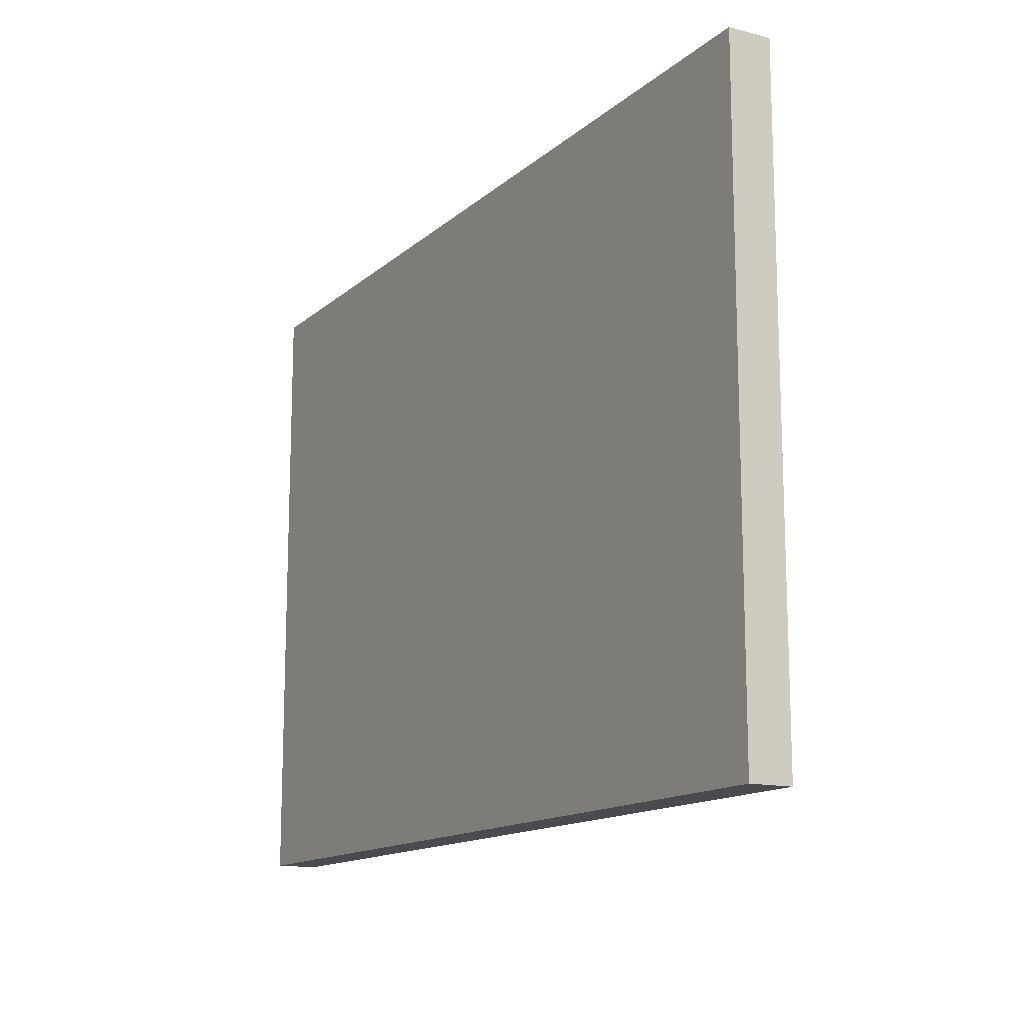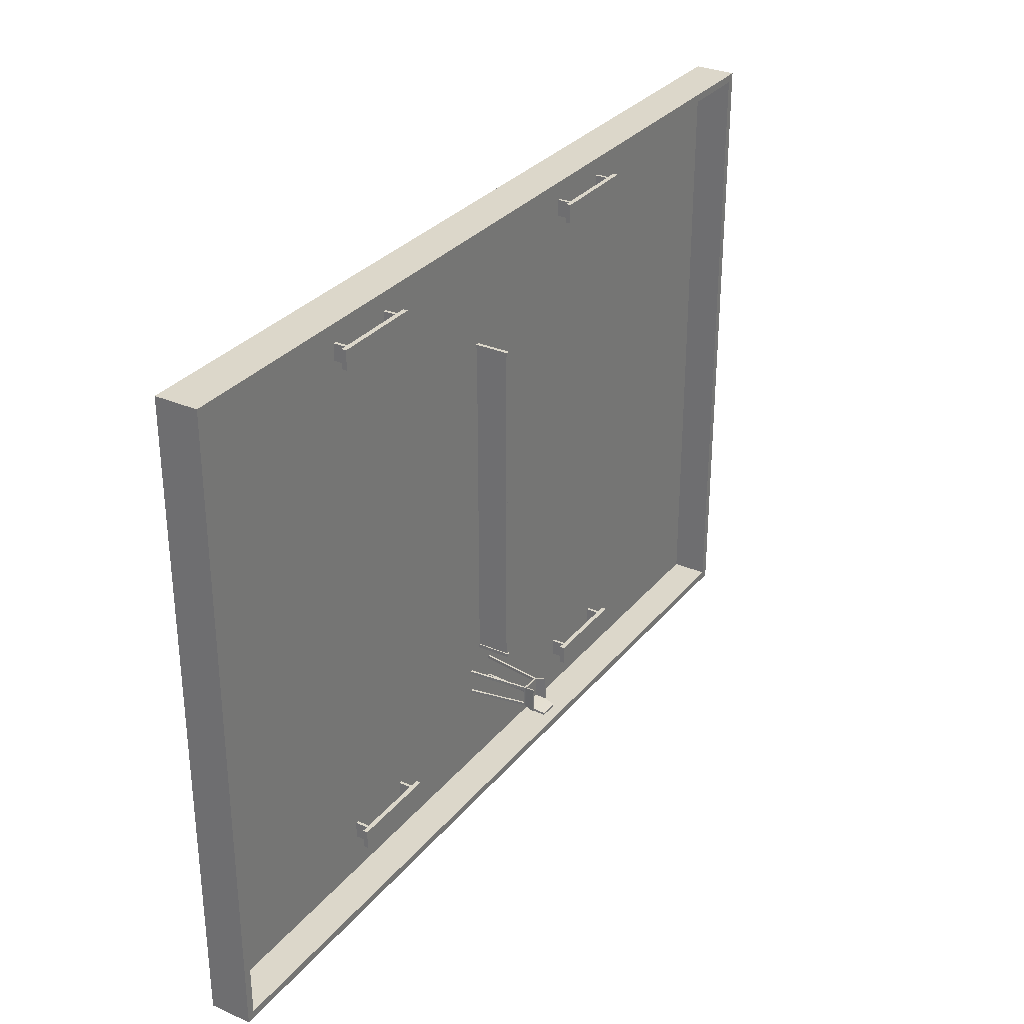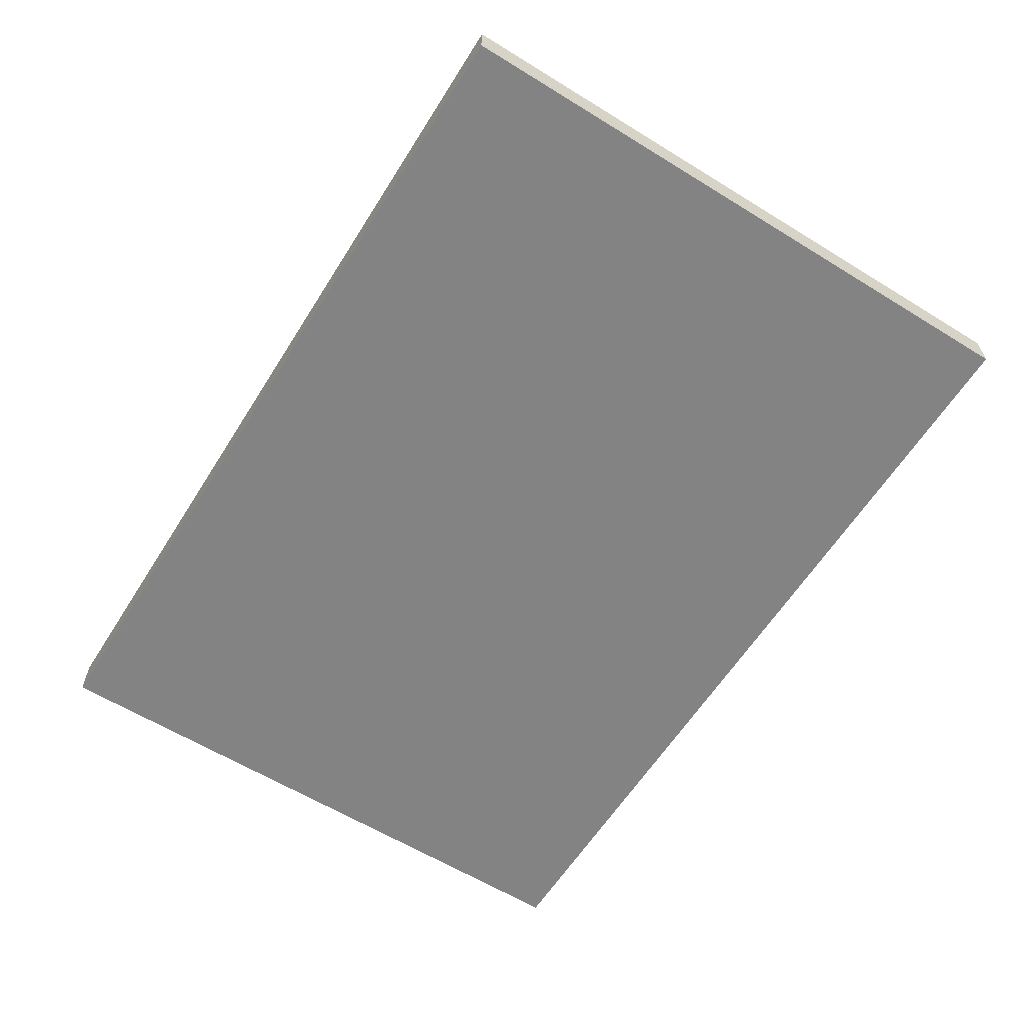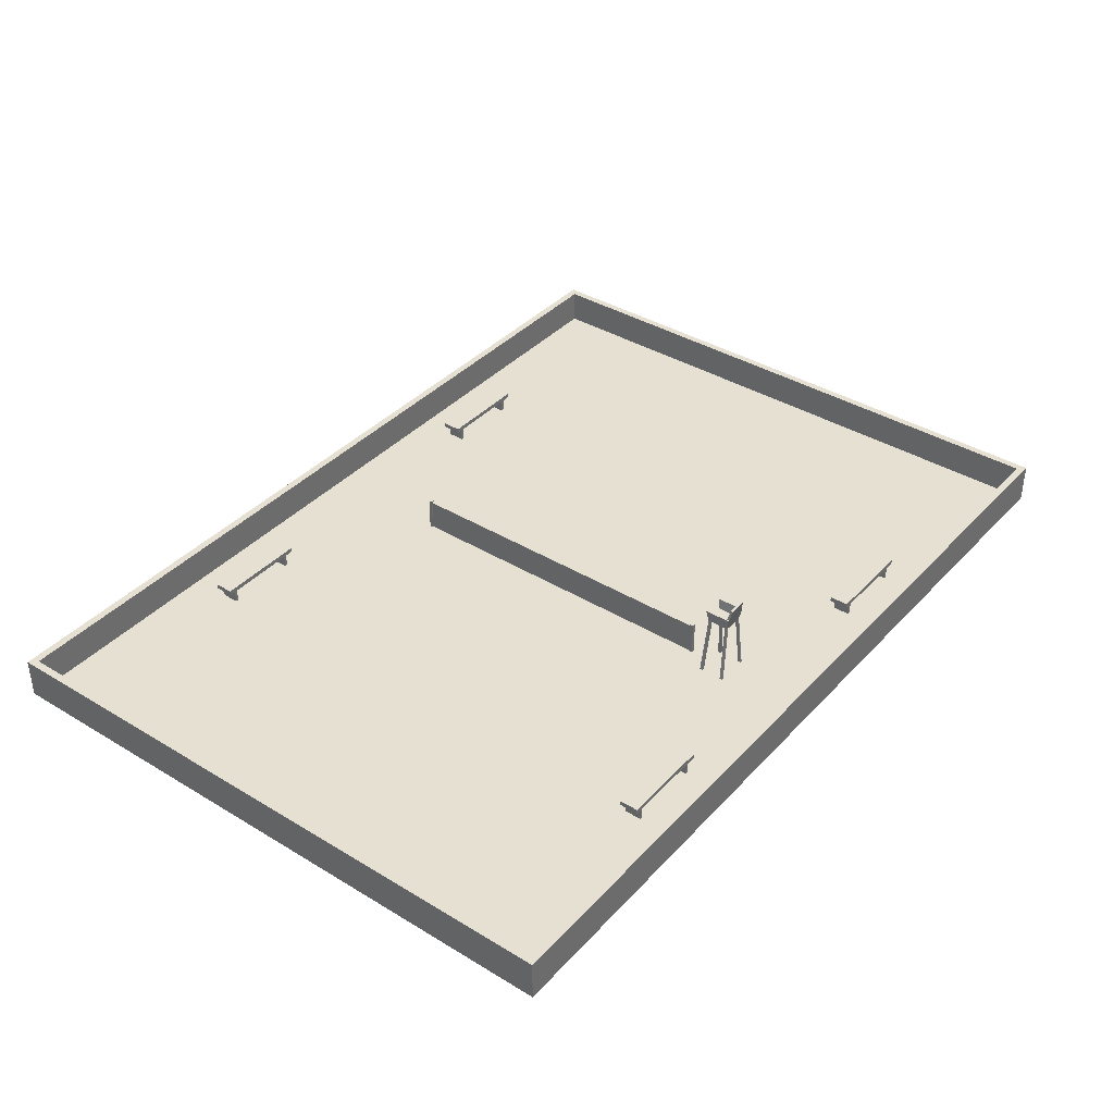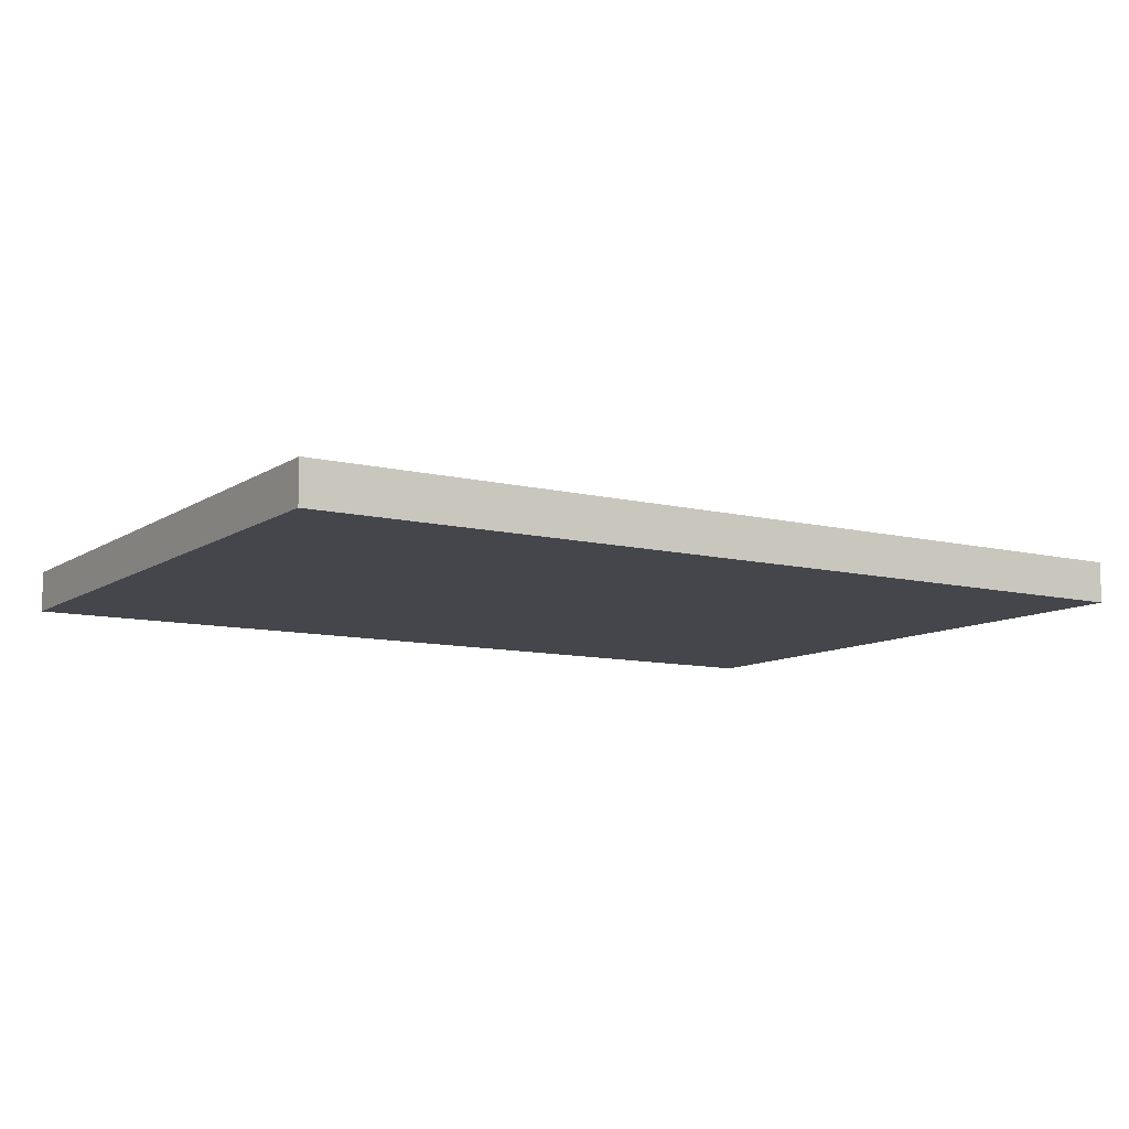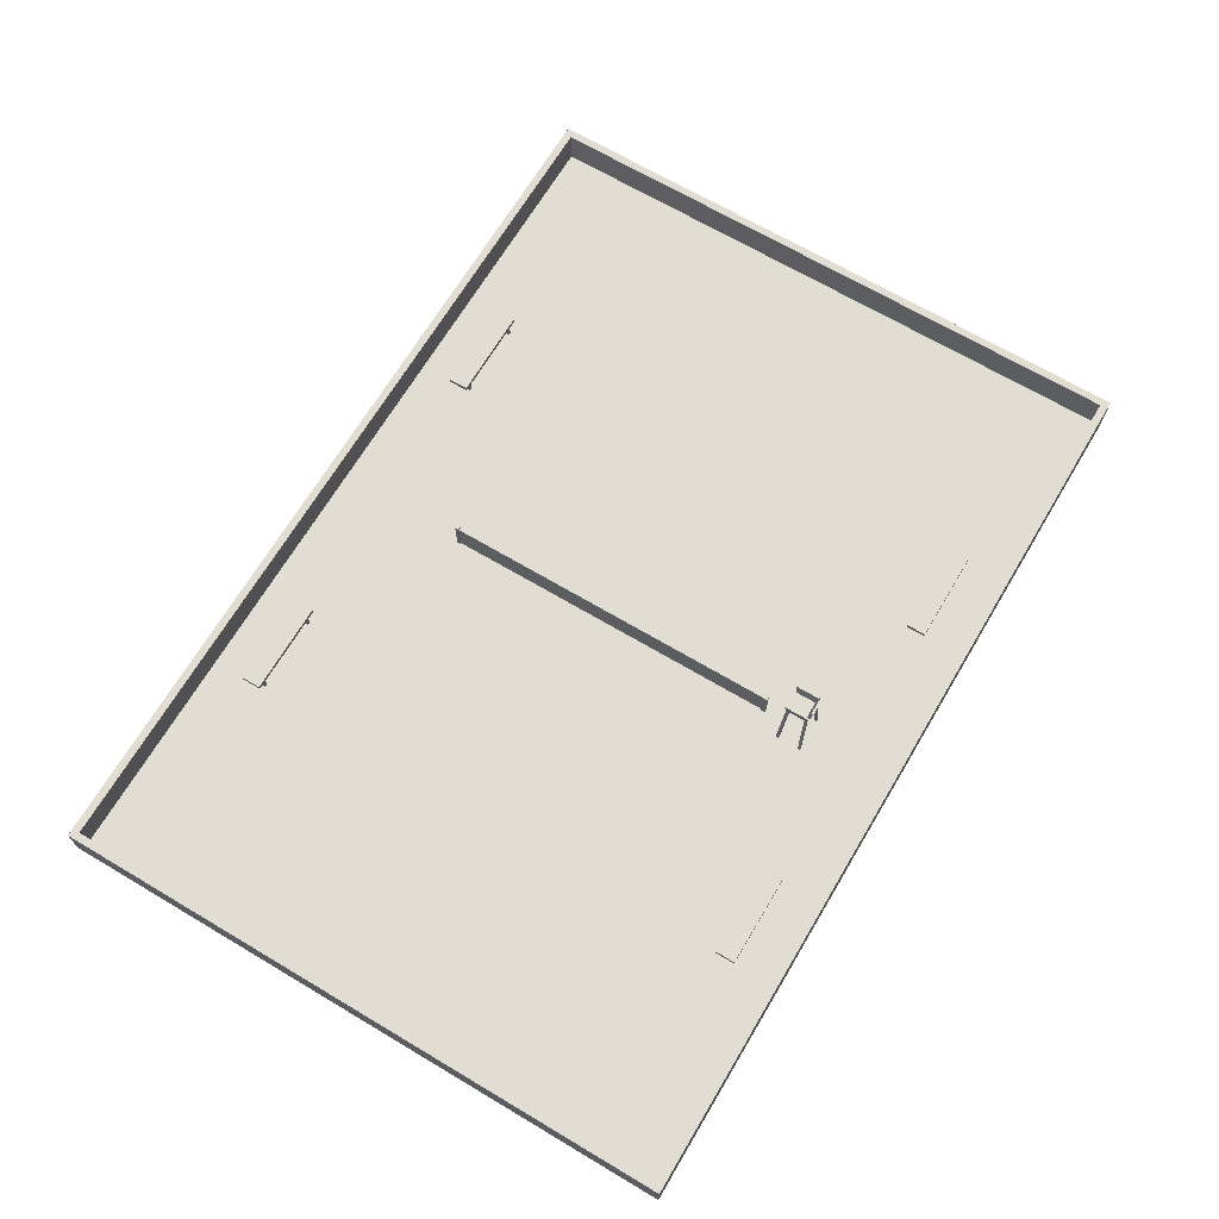
<metadata>
{"format":"obj","ext":"obj","renderer":"f3d","projection":"perspective","resolution":1024,"background":"white","views":[{"elev":-13.9,"azim":60.5,"up":"+Z"},{"elev":30.8,"azim":122.0,"up":"+Z"},{"elev":-61.0,"azim":57.9,"up":"+Y"},{"elev":38.4,"azim":127.4,"up":"+Y"},{"elev":-10.1,"azim":-32.2,"up":"+Y"},{"elev":68.2,"azim":120.7,"up":"+Y"}]}
</metadata>
<code>
g default
v -12 0 8.476
v -12 0 -8.476
v -11.79 0.15 8.269
v -11.79 0.15 -8.269
v -12 1.114 8.476
v -11.79 1.114 8.269
v -12 1.114 -8.476
v -11.79 1.114 -8.269
v 0 1.114 -8.269
v 0 1.114 -8.476
v 0 0 -8.476
v 0 0 8.476
v 0 1.114 8.476
v 0 1.114 8.269
v 0 0.15 8.269
v 0 0.15 -8.269
v -0.01682 0.08403 4.624
v 0.01682 0.08403 4.624
v -0.01682 1.009 4.624
v 0.01682 1.009 4.624
v -0.01682 1.009 -4.624
v 0.01682 1.009 -4.624
v -0.01682 0.08403 -4.624
v 0.01682 0.08403 -4.624
v -0.04878 0.08403 4.673
v 0.04878 0.08403 4.673
v -0.04878 1.084 4.673
v 0.04878 1.084 4.673
v -0.04878 1.084 4.576
v 0.04878 1.084 4.576
v -0.04878 0.08403 4.576
v 0.04878 0.08403 4.576
v -0.04878 0.08403 -4.576
v 0.04878 0.08403 -4.576
v -0.04878 1.084 -4.576
v 0.04878 1.084 -4.576
v -0.04878 1.084 -4.673
v 0.04878 1.084 -4.673
v -0.04878 0.08403 -4.673
v 0.04878 0.08403 -4.673
v -0.03033 0.9755 4.624
v 0.03033 0.9755 4.624
v -0.03033 1.037 4.624
v 0.03033 1.037 4.624
v -0.03033 1.037 -4.624
v 0.03033 1.037 -4.624
v -0.03033 0.9755 -4.624
v 0.03033 0.9755 -4.624
v -0.2825 1.766 -5.301
v 0.2825 1.766 -5.301
v -0.2897 1.822 -5.294
v 0.2897 1.822 -5.294
v -0.2897 1.822 -5.902
v 0.2897 1.822 -5.902
v -0.2825 1.766 -5.894
v 0.2825 1.766 -5.894
v 0.2518 1.822 -5.902
v 0.2305 1.766 -5.894
v 0.2305 1.766 -5.301
v 0.2518 1.822 -5.294
v -0.2518 1.822 -5.902
v -0.2305 1.766 -5.894
v -0.2305 1.766 -5.301
v -0.2518 1.822 -5.294
v 0.2897 1.822 -5.841
v 0.2518 1.822 -5.841
v -0.2518 1.822 -5.841
v -0.2897 1.822 -5.841
v -0.2825 1.766 -5.819
v -0.2305 1.766 -5.819
v 0.2305 1.766 -5.819
v 0.2825 1.766 -5.819
v -0.3361 2.101 -5.245
v -0.2922 2.101 -5.245
v -0.2922 2.101 -5.88
v -0.3361 2.101 -5.88
v 0.2922 2.101 -5.245
v 0.2922 2.101 -5.88
v 0.3361 2.101 -5.245
v 0.3361 2.101 -5.88
v 0.2922 2.101 -5.95
v 0.3361 2.101 -5.95
v -0.2922 2.101 -5.95
v -0.3361 2.101 -5.95
v -0.2518 2.392 -5.942
v -0.2518 2.392 -6.003
v 0.2518 2.392 -5.942
v 0.2518 2.392 -6.003
v 0.2825 1.766 -5.386
v 0.2305 1.766 -5.386
v -0.2305 1.766 -5.386
v -0.2825 1.766 -5.386
v -0.2897 1.822 -5.365
v -0.3361 2.101 -5.327
v -0.2922 2.101 -5.327
v -0.2518 1.822 -5.365
v 0.2518 1.822 -5.365
v 0.2922 2.101 -5.327
v 0.3361 2.101 -5.327
v 0.2897 1.822 -5.365
v -0.499 0 -5.96
v -0.4338 0 -5.96
v -0.4338 0 -5.888
v -0.499 0 -5.888
v 0.4338 0 -5.888
v 0.499 0 -5.888
v 0.4338 0 -5.96
v 0.499 0 -5.96
v 0.4338 0 -5.32
v 0.4338 0 -5.235
v 0.499 0 -5.32
v 0.499 0 -5.235
v -0.4338 0 -5.32
v -0.499 0 -5.32
v -0.4338 0 -5.235
v -0.499 0 -5.235
v 12 0 8.476
v 12 0 -8.476
v 11.79 0.15 8.269
v 11.79 0.15 -8.269
v 12 1.114 8.476
v 11.79 1.114 8.269
v 12 1.114 -8.476
v 11.79 1.114 -8.269
v -6.242 0.5171 7.258
v -3.758 0.5171 7.258
v -6.242 0.6462 7.258
v -3.758 0.6462 7.258
v -6.242 0.6462 6.742
v -3.758 0.6462 6.742
v -6.242 0.5171 6.742
v -3.758 0.5171 6.742
v -6.041 0.1319 7.225
v -5.959 0.1319 7.225
v -6.041 0.5281 7.225
v -5.959 0.5281 7.225
v -6.041 0.5281 6.775
v -5.959 0.5281 6.775
v -6.041 0.1319 6.775
v -5.959 0.1319 6.775
v -4.041 0.1319 7.225
v -3.959 0.1319 7.225
v -4.041 0.5281 7.225
v -3.959 0.5281 7.225
v -4.041 0.5281 6.775
v -3.959 0.5281 6.775
v -4.041 0.1319 6.775
v -3.959 0.1319 6.775
v 6.242 0.5171 7.258
v 3.758 0.5171 7.258
v 6.242 0.6462 7.258
v 3.758 0.6462 7.258
v 6.242 0.6462 6.742
v 3.758 0.6462 6.742
v 6.242 0.5171 6.742
v 3.758 0.5171 6.742
v 6.041 0.1319 7.225
v 5.959 0.1319 7.225
v 6.041 0.5281 7.225
v 5.959 0.5281 7.225
v 6.041 0.5281 6.775
v 5.959 0.5281 6.775
v 6.041 0.1319 6.775
v 5.959 0.1319 6.775
v 4.041 0.1319 7.225
v 3.959 0.1319 7.225
v 4.041 0.5281 7.225
v 3.959 0.5281 7.225
v 4.041 0.5281 6.775
v 3.959 0.5281 6.775
v 4.041 0.1319 6.775
v 3.959 0.1319 6.775
v -6.242 0.5171 -7.258
v -3.758 0.5171 -7.258
v -6.242 0.6462 -7.258
v -3.758 0.6462 -7.258
v -6.242 0.6462 -6.742
v -3.758 0.6462 -6.742
v -6.242 0.5171 -6.742
v -3.758 0.5171 -6.742
v -6.041 0.1319 -7.225
v -5.959 0.1319 -7.225
v -6.041 0.5281 -7.225
v -5.959 0.5281 -7.225
v -6.041 0.5281 -6.775
v -5.959 0.5281 -6.775
v -6.041 0.1319 -6.775
v -5.959 0.1319 -6.775
v -4.041 0.1319 -7.225
v -3.959 0.1319 -7.225
v -4.041 0.5281 -7.225
v -3.959 0.5281 -7.225
v -4.041 0.5281 -6.775
v -3.959 0.5281 -6.775
v -4.041 0.1319 -6.775
v -3.959 0.1319 -6.775
v 6.242 0.5171 -7.258
v 3.758 0.5171 -7.258
v 6.242 0.6462 -7.258
v 3.758 0.6462 -7.258
v 6.242 0.6462 -6.742
v 3.758 0.6462 -6.742
v 6.242 0.5171 -6.742
v 3.758 0.5171 -6.742
v 6.041 0.1319 -7.225
v 5.959 0.1319 -7.225
v 6.041 0.5281 -7.225
v 5.959 0.5281 -7.225
v 6.041 0.5281 -6.775
v 5.959 0.5281 -6.775
v 6.041 0.1319 -6.775
v 5.959 0.1319 -6.775
v 4.041 0.1319 -7.225
v 3.959 0.1319 -7.225
v 4.041 0.5281 -7.225
v 3.959 0.5281 -7.225
v 4.041 0.5281 -6.775
v 3.959 0.5281 -6.775
v 4.041 0.1319 -6.775
v 3.959 0.1319 -6.775
g TennisCourt_mesh
f 3 15 16 4
f 11 2 7 10
f 2 11 12 1
f 2 1 5 7
f 5 13 14 6
f 10 7 8 9
f 7 5 6 8
f 12 13 5 1
f 15 3 6 14
f 4 16 9 8
f 3 4 8 6
f 17 18 20 19
f 19 20 22 21
f 21 22 24 23
f 18 24 22 20
f 23 17 19 21
f 25 26 28 27
f 27 28 30 29
f 29 30 32 31
f 26 32 30 28
f 31 25 27 29
f 33 34 36 35
f 35 36 38 37
f 37 38 40 39
f 34 40 38 36
f 39 33 35 37
f 43 44 46 45
f 47 48 42 41
f 42 48 46 44
f 47 41 43 45
f 49 63 64 51
f 94 95 75 76
f 53 61 62 55
f 69 70 91 92
f 100 89 72 65
f 69 92 93 68
f 57 54 56 58
f 90 71 72 89
f 60 59 50 52
f 78 98 99 80
f 61 57 58 62
f 91 70 71 90
f 64 63 59 60
f 67 96 97 66
f 81 78 80 82
f 86 85 87 88
f 76 75 83 84
f 55 69 68 53
f 71 70 62 58
f 65 72 56 54
f 51 64 74 73
f 96 67 75 95
f 68 93 94 76
f 66 97 98 78
f 60 52 79 77
f 100 65 80 99
f 65 54 82 80
f 54 57 81 82
f 67 66 78 75
f 57 61 83 81
f 61 53 84 83
f 53 68 76 84
f 83 75 85 86
f 75 78 87 85
f 78 81 88 87
f 81 83 86 88
f 63 91 90 59
f 93 92 49 51
f 94 93 51 73
f 73 74 95 94
f 64 96 95 74
f 97 96 64 60
f 98 97 60 77
f 99 98 77 79
f 52 100 99 79
f 50 89 100 52
f 55 62 102 101
f 62 70 103 102
f 70 69 104 103
f 69 55 101 104
f 72 71 105 106
f 71 58 107 105
f 58 56 108 107
f 56 72 106 108
f 59 90 109 110
f 90 89 111 109
f 89 50 112 111
f 50 59 110 112
f 92 91 113 114
f 91 63 115 113
f 63 49 116 115
f 49 92 114 116
f 119 120 16 15
f 11 10 123 118
f 118 117 12 11
f 118 123 121 117
f 121 122 14 13
f 10 9 124 123
f 123 124 122 121
f 12 117 121 13
f 15 14 122 119
f 120 124 9 16
f 119 122 124 120
f 125 126 128 127
f 127 128 130 129
f 129 130 132 131
f 131 132 126 125
f 126 132 130 128
f 131 125 127 129
f 133 134 136 135
f 135 136 138 137
f 137 138 140 139
f 139 140 134 133
f 134 140 138 136
f 139 133 135 137
f 141 142 144 143
f 143 144 146 145
f 145 146 148 147
f 147 148 142 141
f 142 148 146 144
f 147 141 143 145
f 149 151 152 150
f 151 153 154 152
f 153 155 156 154
f 155 149 150 156
f 150 152 154 156
f 155 153 151 149
f 157 159 160 158
f 159 161 162 160
f 161 163 164 162
f 163 157 158 164
f 158 160 162 164
f 163 161 159 157
f 165 167 168 166
f 167 169 170 168
f 169 171 172 170
f 171 165 166 172
f 166 168 170 172
f 171 169 167 165
f 173 175 176 174
f 175 177 178 176
f 177 179 180 178
f 179 173 174 180
f 174 176 178 180
f 179 177 175 173
f 181 183 184 182
f 183 185 186 184
f 185 187 188 186
f 187 181 182 188
f 182 184 186 188
f 187 185 183 181
f 189 191 192 190
f 191 193 194 192
f 193 195 196 194
f 195 189 190 196
f 190 192 194 196
f 195 193 191 189
f 197 198 200 199
f 199 200 202 201
f 201 202 204 203
f 203 204 198 197
f 198 204 202 200
f 203 197 199 201
f 205 206 208 207
f 207 208 210 209
f 209 210 212 211
f 211 212 206 205
f 206 212 210 208
f 211 205 207 209
f 213 214 216 215
f 215 216 218 217
f 217 218 220 219
f 219 220 214 213
f 214 220 218 216
f 219 213 215 217

</code>
